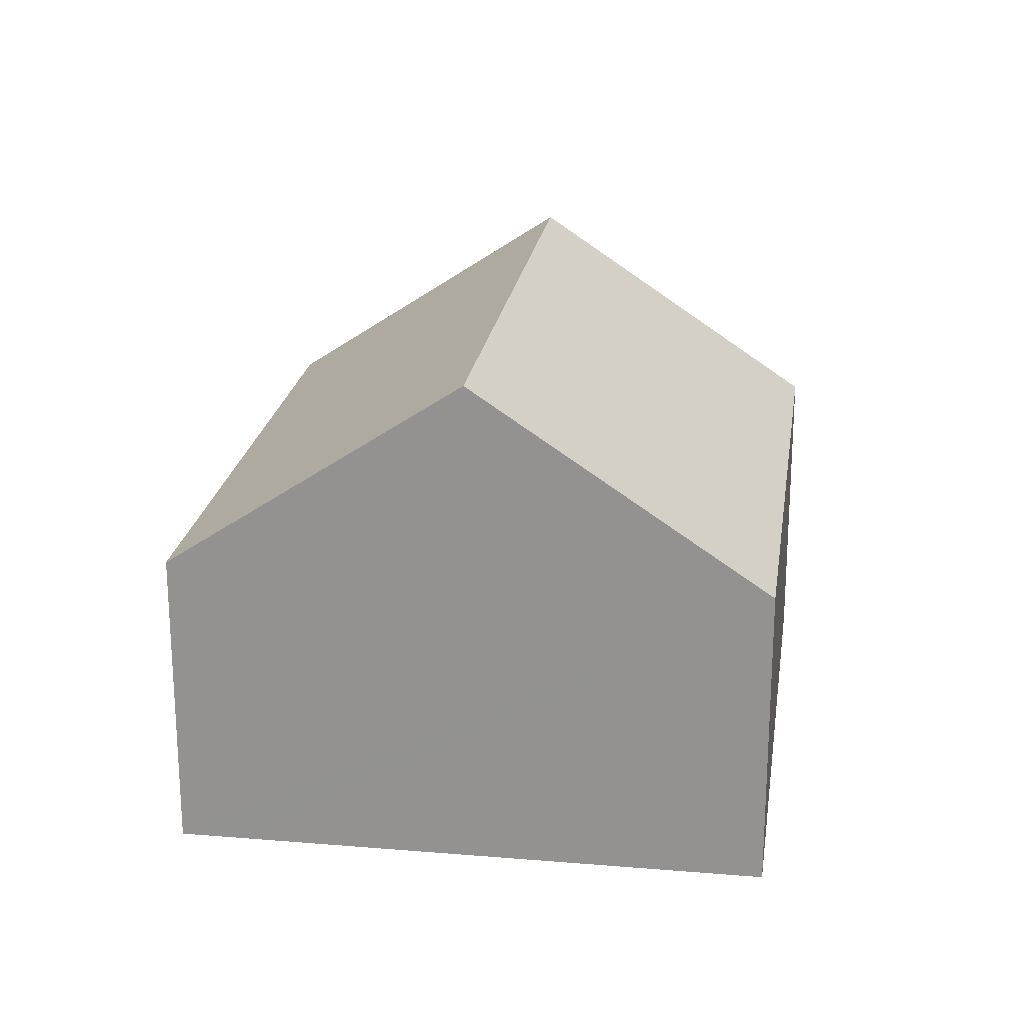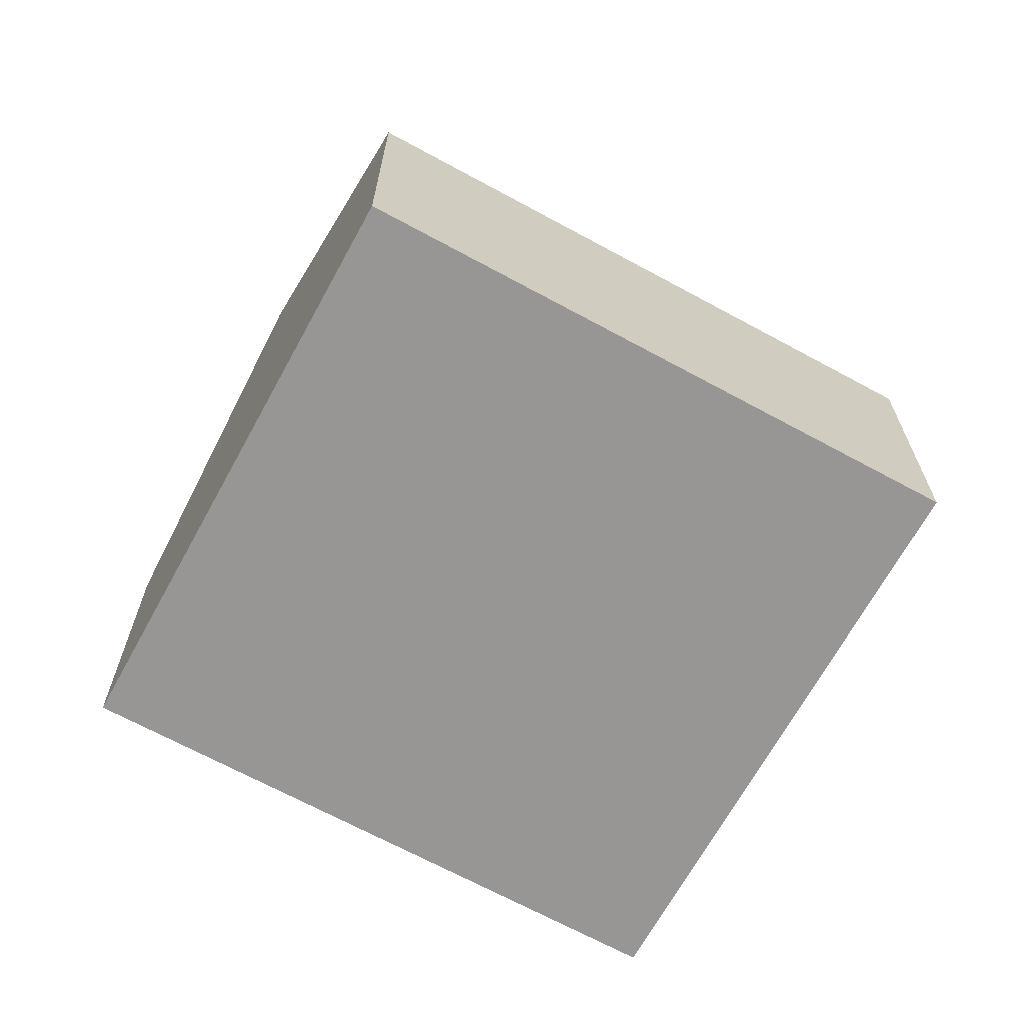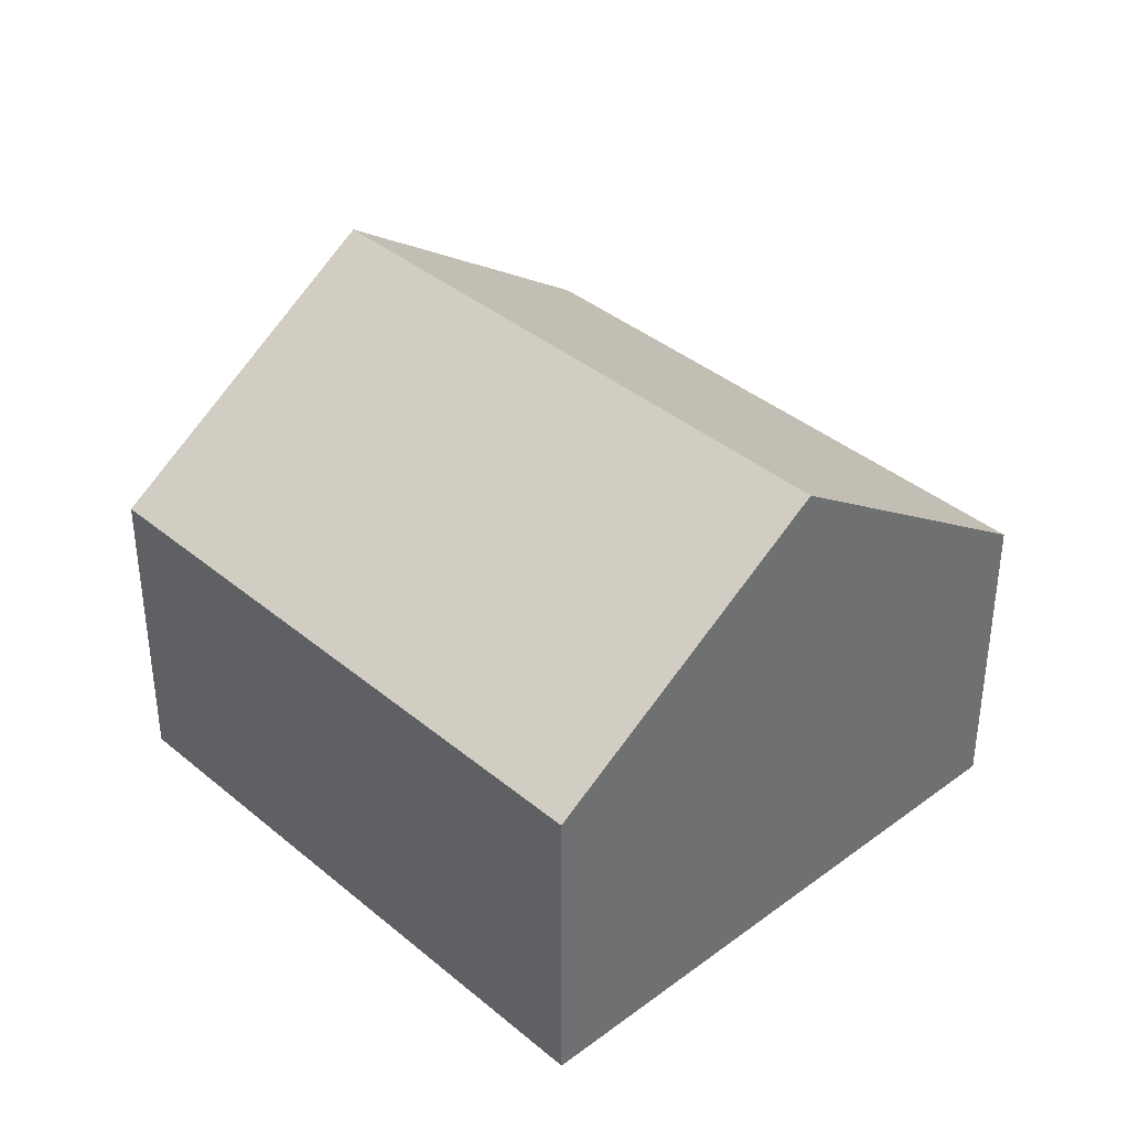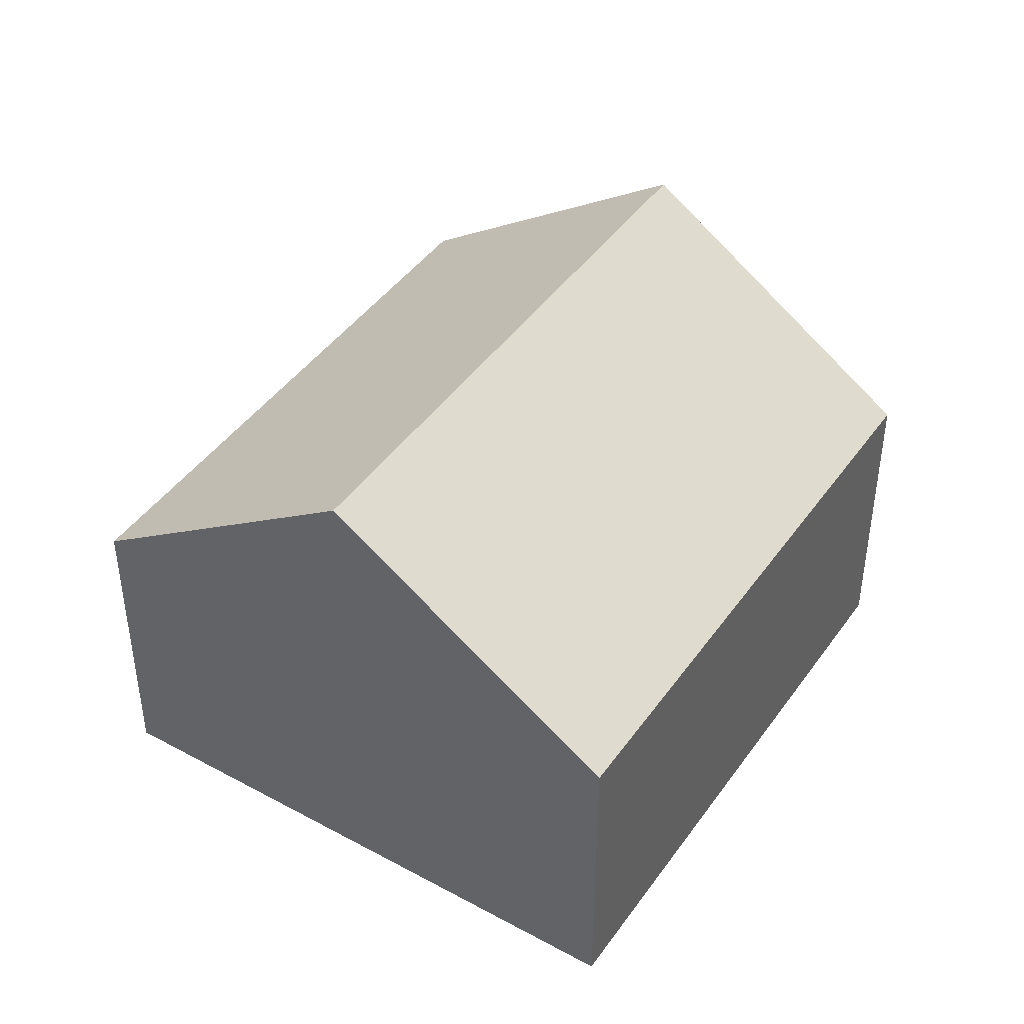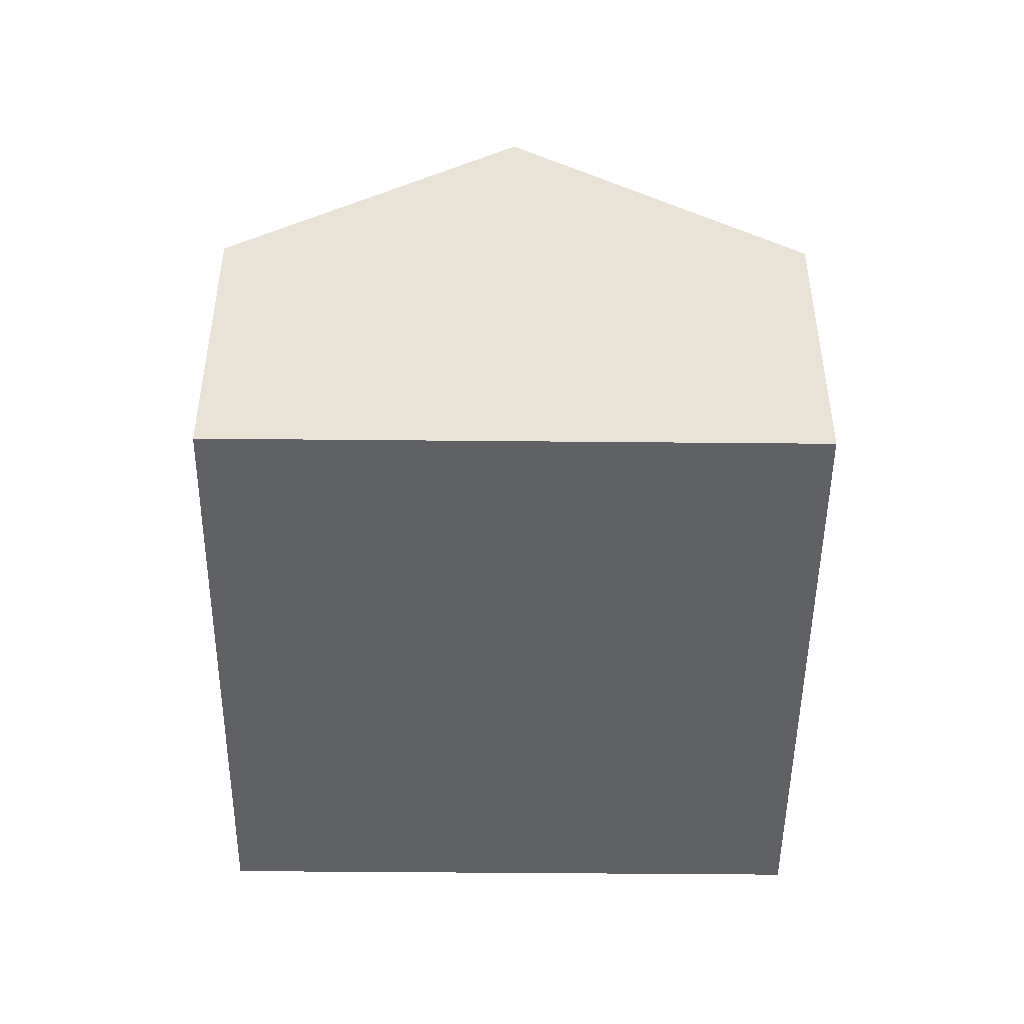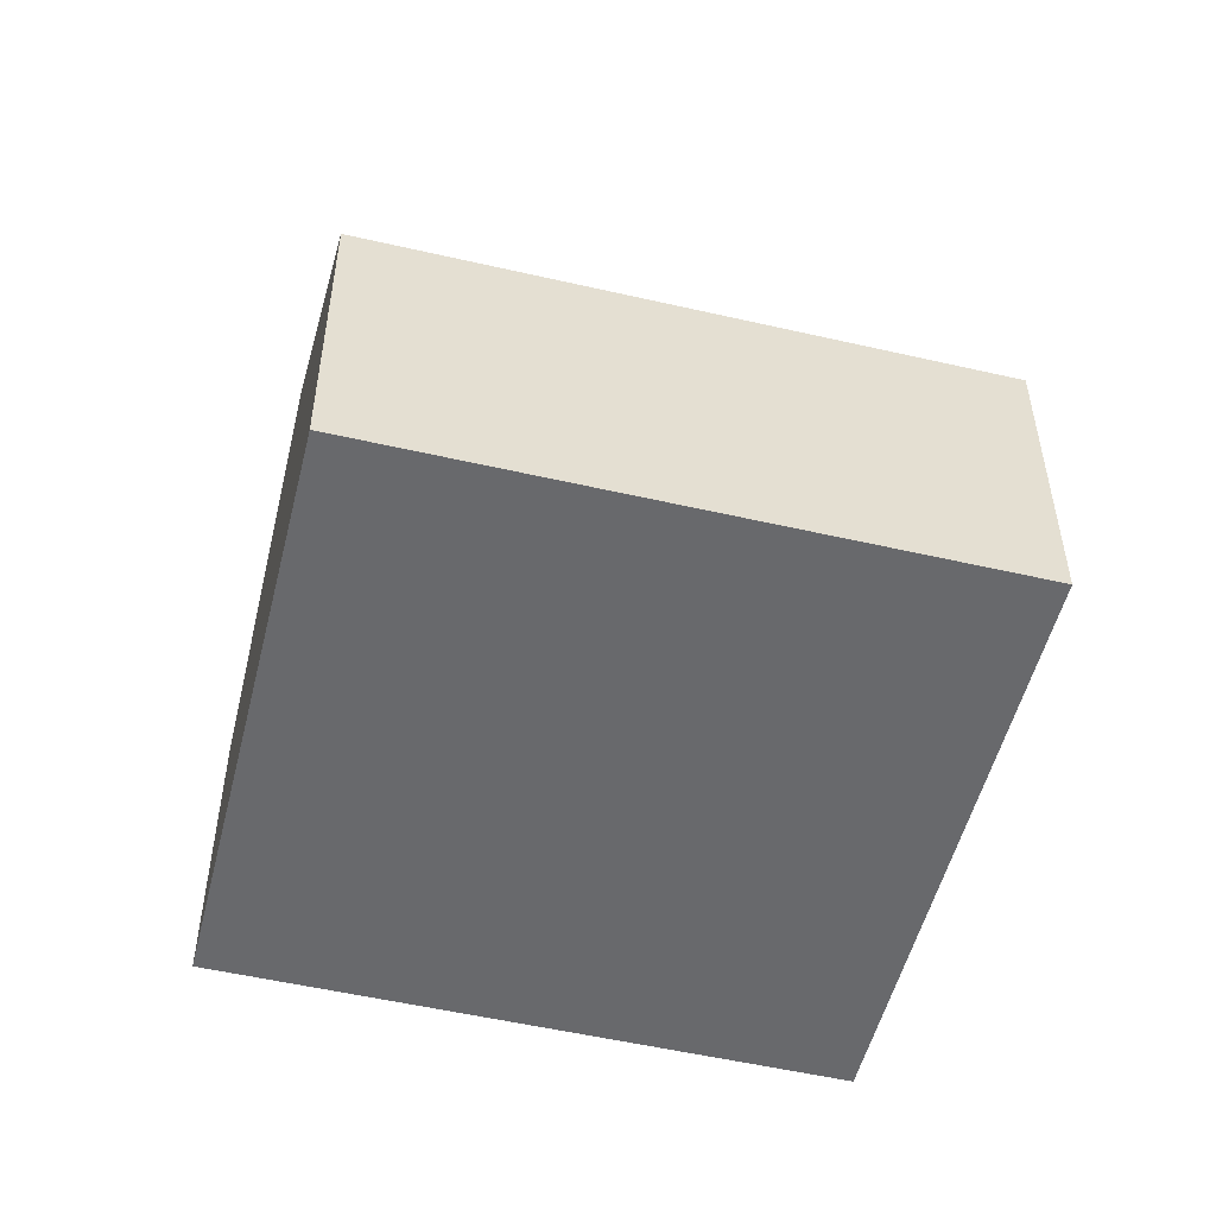
<metadata>
{"format":"obj","ext":"obj","renderer":"f3d","projection":"perspective","resolution":1024,"background":"white","views":[{"elev":22.1,"azim":-47.4,"up":"+Y"},{"elev":-67.8,"azim":-174.4,"up":"+Y"},{"elev":37.9,"azim":80.9,"up":"+Y"},{"elev":43.7,"azim":156.9,"up":"+Y"},{"elev":-48.5,"azim":-56.3,"up":"+Y"},{"elev":-52.8,"azim":-159.7,"up":"+Y"}]}
</metadata>
<code>
v  14.82 5.338 2.487
v  2.931 8.782 4.293
v  5.865 5.323 8.594
v  11.9 8.782 -1.795
v  0.58 6.011 0.847
v  4.466 5.329 -3.032
v  0 5.329 3.263e-16
v  8.891 5.329 -6.036
v  8.97 5.329 -6.09
v  9.427 5.867 -5.42
v  11.05 7.788 -3.032
v  8.97 3.729e-16 -6.09
v  8.891 3.696e-16 -6.036
v  4.466 1.857e-16 -3.032
v  0 0 0
v  0.58 -5.186e-17 0.847
v  2.931 -2.629e-16 4.293
v  5.865 -5.262e-16 8.594
v  14.82 -1.523e-16 2.487
v  11.9 1.099e-16 -1.795
v  11.05 1.857e-16 -3.032
v  9.427 3.319e-16 -5.42
g defaultobject
f 1 2 3
f 2 1 4
f 5 6 7
f 6 5 2
f 6 2 4
f 6 4 8
f 8 4 9
f 9 4 10
f 10 4 11
f 12 8 9
f 8 12 6
f 6 12 13
f 6 13 14
f 6 14 7
f 7 14 15
f 15 5 7
f 5 15 2
f 2 15 3
f 3 15 16
f 3 16 17
f 3 17 18
f 3 19 1
f 19 3 18
f 19 4 1
f 4 19 11
f 11 19 20
f 11 20 10
f 10 20 9
f 9 20 21
f 9 21 22
f 9 22 12
f 14 16 15
f 16 14 17
f 17 14 18
f 18 14 13
f 18 13 19
f 19 13 20
f 20 13 12
f 20 12 22
f 20 22 21

</code>
